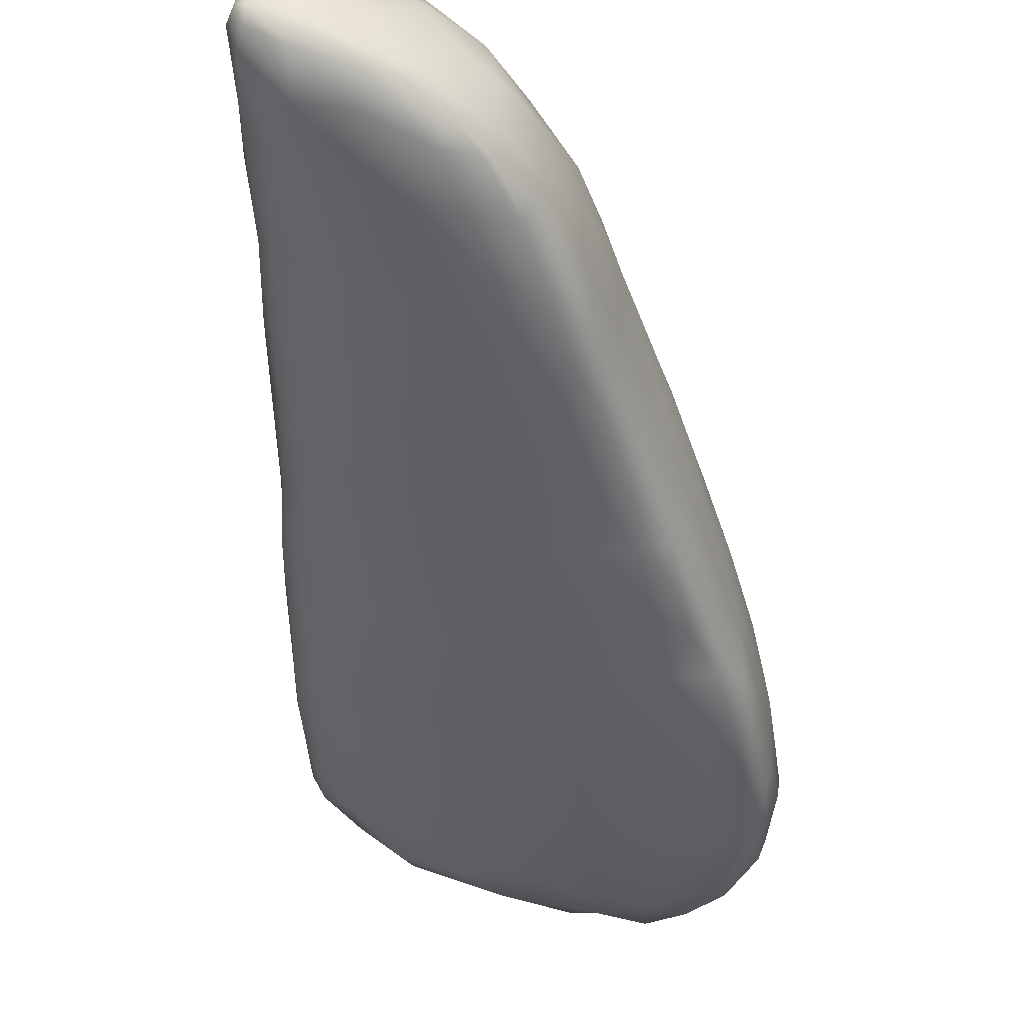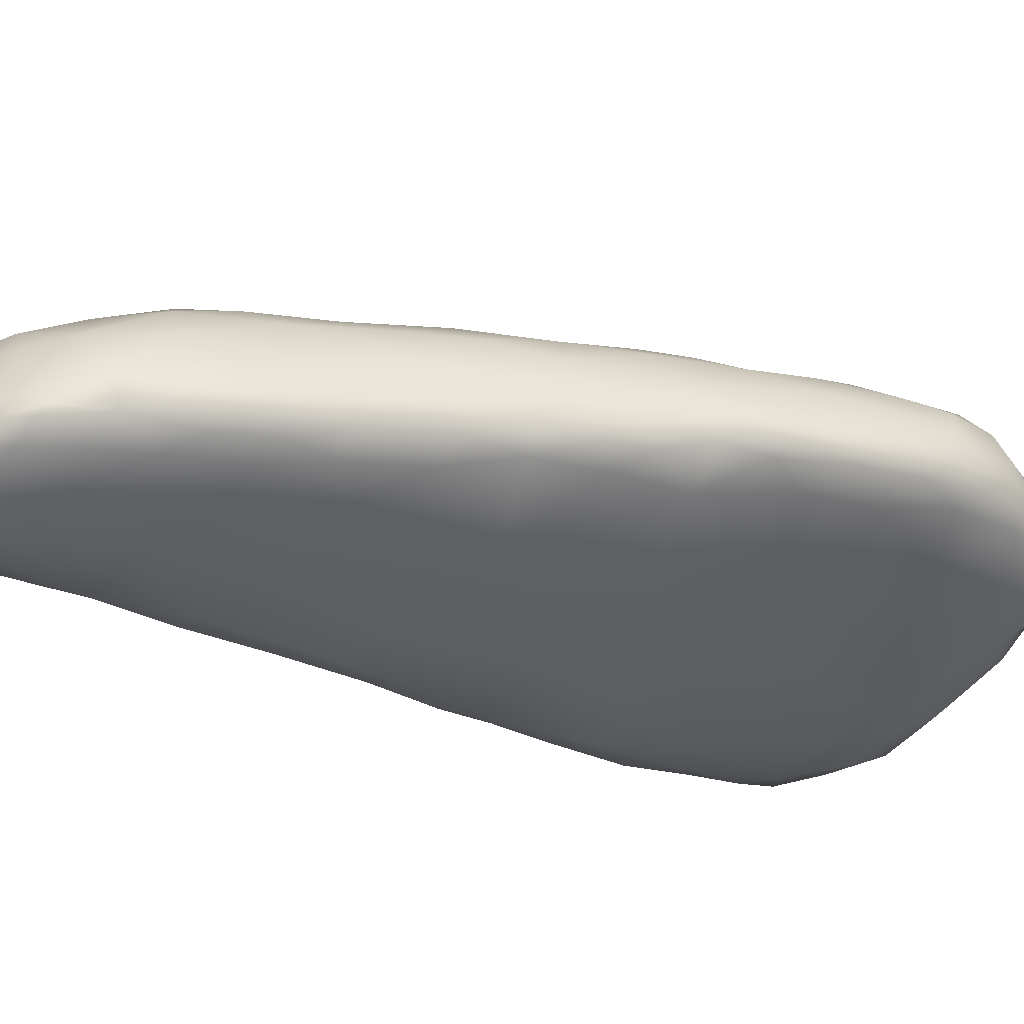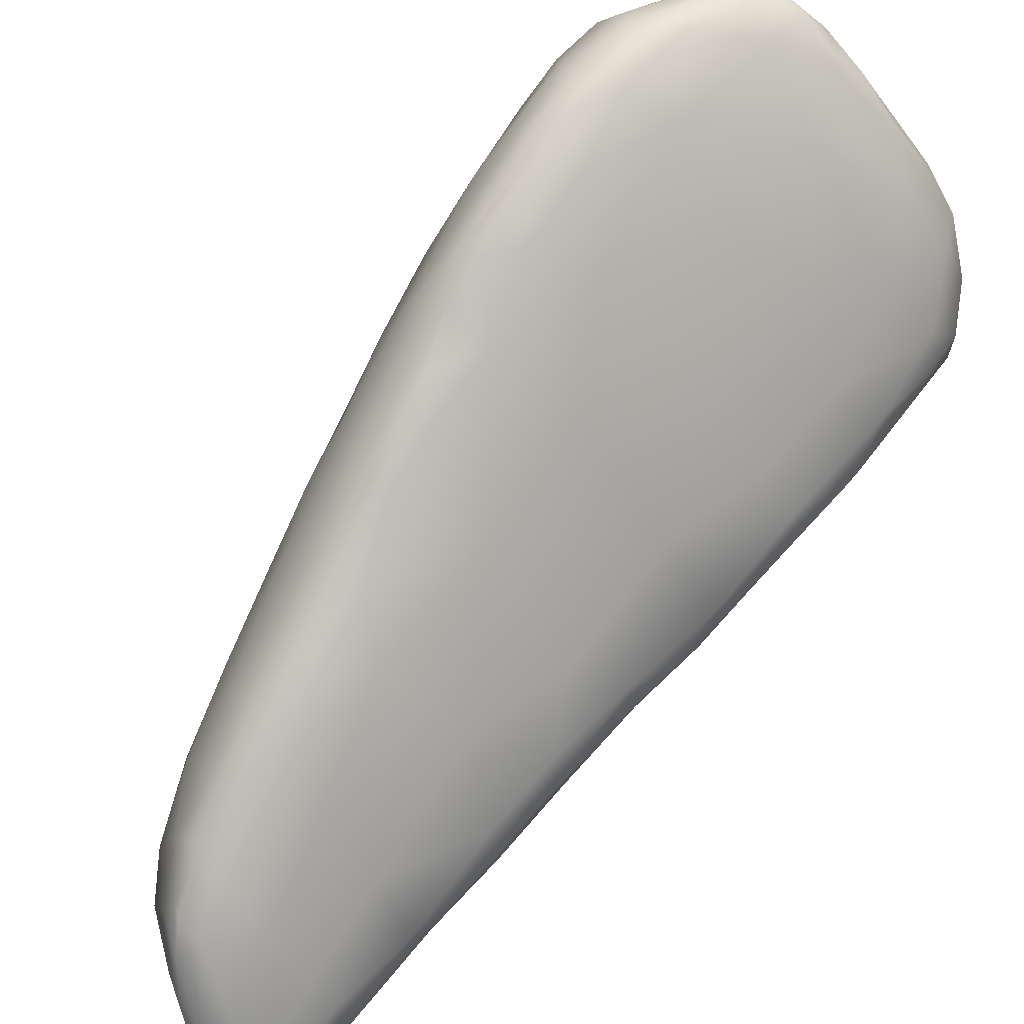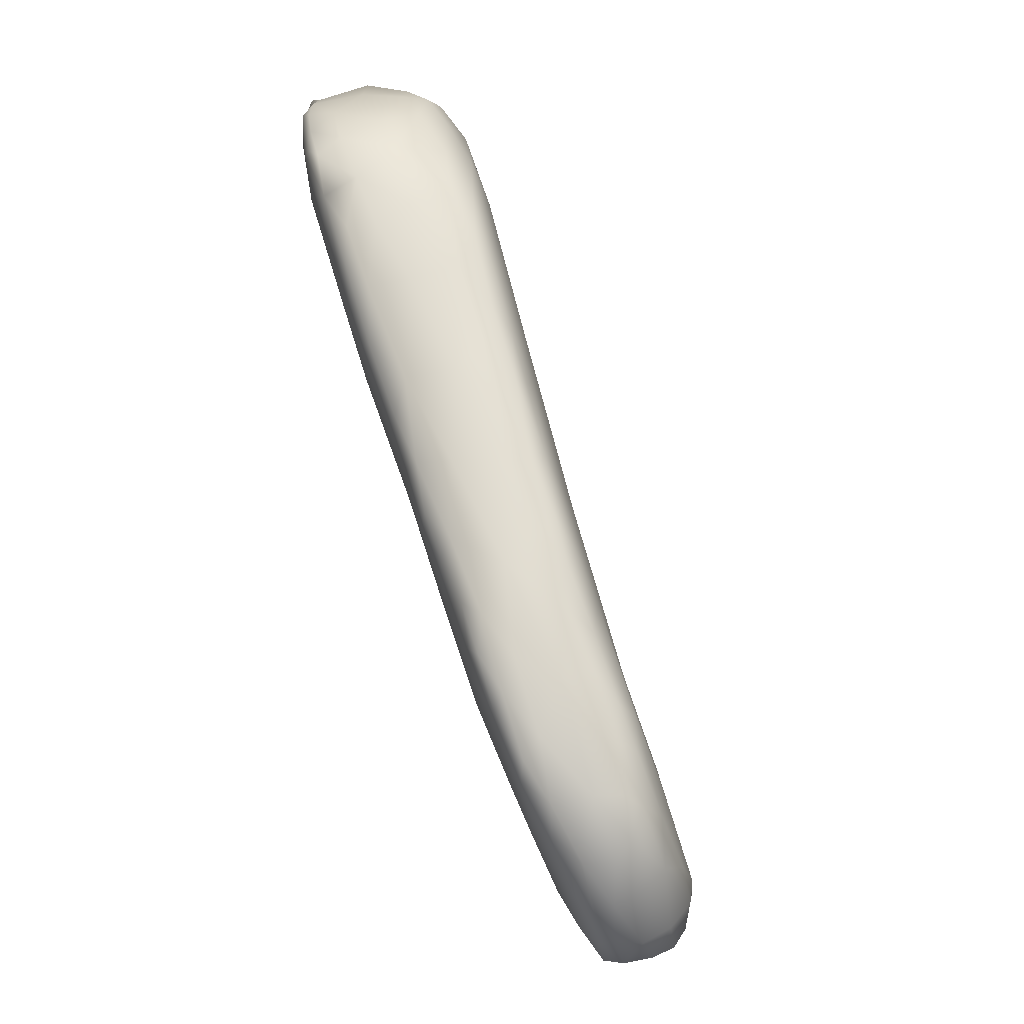
<metadata>
{"format":"obj","ext":"obj","renderer":"f3d","projection":"perspective","resolution":1024,"background":"white","views":[{"elev":-61.0,"azim":-14.3,"up":"+Y"},{"elev":-65.8,"azim":47.8,"up":"+Y"},{"elev":-77.4,"azim":120.3,"up":"+Y"},{"elev":9.9,"azim":75.2,"up":"+Z"}]}
</metadata>
<code>
o 312782562
v 7.3 1.15 3.135
v 7.372 1.142 3.133
v 7.42 1.104 3.15
v 7.297 1.178 3.14
v 7.394 1.172 3.142
v 7.471 1.12 3.147
v 7.278 1.131 3.16
v 7.353 1.086 3.187
v 7.518 1.091 3.154
v 7.585 1.096 3.167
v 7.497 1.161 3.16
v 7.219 1.175 3.162
v 7.234 1.23 3.168
v 7.308 1.231 3.161
v 7.403 1.22 3.167
v 7.48 1.029 3.244
v 7.542 1.069 3.179
v 7.615 1.059 3.185
v 7.653 1.078 3.194
v 7.279 1.079 3.238
v 7.652 1.123 3.198
v 7.591 1.157 3.187
v 7.189 1.126 3.229
v 7.16 1.169 3.204
v 7.176 1.21 3.192
v 7.507 1.204 3.186
v 7.405 1.252 3.192
v 7.186 1.261 3.205
v 7.247 1.275 3.199
v 7.333 1.255 3.186
v 7.606 1.023 3.238
v 7.369 1.049 3.252
v 7.658 1.041 3.227
v 7.687 1.095 3.235
v 7.638 1.158 3.204
v 7.138 1.183 3.225
v 7.152 1.233 3.224
v 7.599 1.189 3.214
v 7.49 1.231 3.21
v 7.412 1.258 3.207
v 7.344 1.271 3.212
v 7.679 1.054 3.239
v 7.694 1.02 3.285
v 7.142 1.143 3.253
v 7.666 1.143 3.245
v 7.121 1.186 3.269
v 7.158 1.267 3.259
v 7.197 1.286 3.243
v 7.244 1.288 3.255
v 7.677 0.9892 3.319
v 7.202 1.037 3.376
v 7.647 1.178 3.271
v 7.553 1.214 3.245
v 7.111 1.205 3.36
v 7.432 1.25 3.229
v 7.346 1.268 3.255
v 7.587 0.9599 3.373
v 7.709 1.046 3.3
v 7.132 1.091 3.338
v 7.713 1.083 3.321
v 7.112 1.133 3.313
v 7.603 1.197 3.289
v 7.196 1.289 3.283
v 7.352 1.018 3.327
v 7.089 1.135 3.38
v 7.704 1.121 3.347
v 7.442 1.225 3.32
v 7.137 1.25 3.368
v 7.172 1.275 3.311
v 7.444 0.9643 3.407
v 7.714 0.9976 3.369
v 7.663 1.161 3.333
v 7.586 1.158 3.417
v 7.275 1.252 3.358
v 7.199 1.268 3.345
v 7.727 1.039 3.371
v 7.084 1.078 3.413
v 7.73 1.064 3.401
v 7.657 0.9412 3.415
v 7.689 0.9594 3.405
v 7.086 1.103 3.391
v 7.689 1.12 3.42
v 7.438 1.179 3.446
v 7.159 1.252 3.395
v 7.294 0.9596 3.497
v 7.098 1.029 3.483
v 7.311 1.191 3.502
v 7.48 0.9057 3.54
v 7.718 1.081 3.445
v 7.048 1.111 3.562
v 7.64 1.096 3.551
v 7.113 1.221 3.453
v 7.13 1.22 3.502
v 7.666 0.9228 3.479
v 7.699 0.9567 3.451
v 7.713 1.012 3.464
v 7.065 1.087 3.468
v 7.083 1.178 3.554
v 7.2 1.227 3.46
v 7.601 0.9116 3.5
v 7.169 0.9942 3.5
v 7.056 1.046 3.521
v 7.718 1.053 3.464
v 7.435 1.142 3.561
v 7.674 0.9237 3.51
v 7.674 0.9466 3.542
v 7.684 1.083 3.513
v 7.516 1.11 3.597
v 7.034 1.051 3.585
v 7.106 1.203 3.533
v 7.625 0.8948 3.568
v 7.635 0.9038 3.599
v 7.162 0.9417 3.637
v 7.048 0.9963 3.626
v 7.69 1.049 3.531
v 7.662 1.064 3.576
v 7.561 0.8804 3.595
v 7.653 0.983 3.616
v 7.035 1.028 3.602
v 7.166 1.179 3.623
v 7.353 0.8925 3.642
v 7.625 0.9237 3.646
v 7.647 1.03 3.624
v 7.103 1.184 3.598
v 7.603 0.8779 3.645
v 7.274 1.146 3.657
v 7.063 1.154 3.691
v 7.577 0.8699 3.648
v 7.587 0.8872 3.699
v 7.015 1.008 3.67
v 6.996 1.024 3.746
v 7.536 1.072 3.691
v 7.609 1.044 3.667
v 7.038 1.125 3.721
v 7.482 0.86 3.692
v 7.098 0.8918 3.811
v 7.029 0.9433 3.764
v 7.017 0.9804 3.708
v 7.602 0.9953 3.713
v 7.328 1.095 3.792
v 7.094 1.158 3.712
v 7.553 0.8663 3.707
v 7.545 1.036 3.771
v 7.033 1.125 3.807
v 7.289 0.8499 3.812
v 7.446 0.8346 3.789
v 7.502 0.8486 3.762
v 7.563 0.9274 3.764
v 6.996 0.976 3.773
v 7 1.071 3.811
v 7.57 1.016 3.757
v 7.469 0.8331 3.824
v 7.509 0.8612 3.793
v 7.012 0.8982 3.879
v 6.957 0.9636 3.897
v 7.439 1.049 3.84
v 6.999 1.09 3.937
v 7.145 1.134 3.787
v 7.063 1.132 3.805
v 7.102 0.8436 3.944
v 6.972 0.9223 3.901
v 7.546 0.9849 3.806
v 7.402 0.8211 3.874
v 7.534 1.01 3.816
v 7.436 0.8293 3.89
v 7.233 0.7971 3.988
v 7.464 1.014 3.898
v 7.022 1.107 3.923
v 7.061 1.113 3.909
v 7.465 0.8746 3.895
v 6.96 1.011 3.937
v 7.484 0.9848 3.9
v 6.97 1.051 3.987
v 7.339 1.055 3.916
v 7.327 0.8029 3.951
v 7.379 0.8102 3.95
v 6.929 0.9156 4.006
v 7.488 0.9363 3.891
v 7.354 1.025 3.993
v 7.129 1.092 3.959
v 6.979 0.8721 3.986
v 6.926 0.9597 4.048
v 7.22 1.048 4.049
v 7 1.085 4.045
v 7.414 0.9821 4.003
v 7.44 0.9495 3.971
v 7.398 1.003 3.994
v 7.312 0.7861 4.051
v 7.371 0.8269 4.006
v 6.939 0.8884 4.015
v 7.396 0.898 4.019
v 7.27 0.7814 4.039
v 7.011 0.8051 4.124
v 7.139 0.7781 4.101
v 6.899 0.9121 4.118
v 7.039 1.087 4.032
v 7.211 0.7645 4.108
v 7.379 0.9432 4.058
v 6.956 1.051 4.126
v 6.918 0.8466 4.131
v 6.903 0.8809 4.116
v 6.932 1.006 4.097
v 7.348 0.9937 4.067
v 6.986 1.07 4.098
v 7.253 0.7679 4.108
v 7.338 0.965 4.108
v 7.24 0.9999 4.178
v 7.285 0.7913 4.132
v 7.303 0.8514 4.144
v 6.868 0.8738 4.214
v 6.998 1.068 4.144
v 7.069 1.057 4.144
v 7.245 0.7656 4.161
v 7.039 0.7499 4.252
v 6.884 0.857 4.183
v 7.306 0.9225 4.163
v 7.285 0.978 4.167
v 7.156 0.7496 4.196
v 7.211 0.7578 4.169
v 6.951 0.7743 4.247
v 6.902 0.7982 4.248
v 7.227 0.7707 4.218
v 7.242 0.8123 4.223
v 6.858 0.8299 4.267
v 6.882 0.9447 4.222
v 7.275 0.9563 4.201
v 6.919 1.016 4.207
v 6.929 1.036 4.262
v 6.964 1.052 4.19
v 7.166 0.7476 4.262
v 7.22 0.9665 4.261
v 7.095 1.024 4.245
v 7.111 0.7402 4.263
v 7.239 0.8645 4.252
v 7.228 0.9278 4.269
v 7.185 0.7945 4.291
v 6.841 0.7875 4.349
v 6.885 0.9929 4.309
v 6.968 1.037 4.273
v 7.06 0.7367 4.323
v 7.106 0.7373 4.328
v 6.907 0.7668 4.324
v 6.838 0.8695 4.312
v 6.847 0.9286 4.347
v 7.122 0.9887 4.31
v 6.902 1.014 4.333
v 6.969 0.7484 4.341
v 7.124 0.7462 4.323
v 6.84 0.7774 4.39
v 6.822 0.8171 4.372
v 7.165 0.8589 4.335
v 7.156 0.9395 4.328
v 6.97 0.7504 4.384
v 7.066 0.7457 4.359
v 6.829 0.7911 4.385
v 7.116 0.7831 4.35
v 6.827 0.8771 4.377
v 6.867 0.9746 4.376
v 7.016 1.005 4.347
v 6.889 0.7691 4.384
v 6.838 0.9147 4.403
v 6.92 0.9957 4.375
v 7.012 0.7523 4.386
v 6.969 0.7658 4.402
v 7.042 0.7865 4.388
v 6.836 0.7868 4.41
v 6.828 0.8043 4.402
v 6.898 0.7885 4.41
v 7.108 0.8462 4.377
v 6.828 0.8551 4.404
v 7.094 0.9102 4.385
v 7.063 0.963 4.371
v 6.867 0.9478 4.413
v 6.978 0.8445 4.417
v 7.055 0.8629 4.397
v 7.023 0.9069 4.413
v 6.843 0.8982 4.42
v 7.019 0.9431 4.409
v 6.978 0.9732 4.398
v 6.908 0.8664 4.434
v 6.858 0.8587 4.419
v 6.957 0.9227 4.423
v 6.867 0.9276 4.427
v 6.911 0.9491 4.414
v 6.899 0.9052 4.422
f 1 2 3
f 2 1 4
f 5 2 4
f 5 6 2
f 7 3 8
f 9 3 6
f 6 3 2
f 10 9 6
f 3 7 1
f 11 10 6
f 11 6 5
f 1 7 12
f 4 12 13
f 1 12 4
f 5 4 14
f 15 11 5
f 15 5 14
f 14 4 13
f 8 3 16
f 16 3 17
f 17 3 9
f 10 17 9
f 18 17 10
f 19 18 10
f 20 7 8
f 21 19 10
f 21 10 22
f 12 23 24
f 7 23 12
f 11 22 10
f 12 24 25
f 26 22 11
f 12 25 13
f 11 15 26
f 27 26 15
f 25 28 13
f 29 14 13
f 30 15 14
f 29 13 28
f 29 30 14
f 27 15 30
f 16 17 31
f 8 32 20
f 32 8 16
f 19 33 18
f 21 34 19
f 7 20 23
f 21 22 35
f 24 36 25
f 36 37 25
f 22 26 38
f 38 35 22
f 25 37 28
f 39 27 40
f 27 30 41
f 40 27 41
f 30 29 41
f 18 31 17
f 33 31 18
f 33 42 43
f 33 19 42
f 19 34 42
f 24 44 36
f 23 44 24
f 21 35 45
f 21 45 34
f 46 37 36
f 35 38 45
f 26 27 39
f 39 38 26
f 28 37 47
f 29 28 48
f 41 29 49
f 33 50 31
f 33 43 50
f 20 51 23
f 52 45 38
f 53 38 39
f 52 38 53
f 46 54 37
f 39 55 53
f 37 54 47
f 39 40 55
f 48 28 47
f 40 41 55
f 41 56 55
f 49 29 48
f 50 57 31
f 58 43 42
f 44 23 59
f 59 23 51
f 42 34 58
f 58 34 60
f 44 61 36
f 34 45 60
f 61 46 36
f 52 53 62
f 63 49 48
f 41 49 56
f 16 31 57
f 16 64 32
f 44 59 61
f 46 61 65
f 60 45 66
f 45 52 66
f 67 62 53
f 53 55 67
f 56 67 55
f 54 68 47
f 48 47 69
f 48 69 63
f 64 16 70
f 16 57 70
f 71 43 58
f 64 51 20
f 32 64 20
f 52 72 66
f 52 62 72
f 62 67 73
f 74 67 56
f 47 68 69
f 49 63 75
f 49 75 74
f 74 56 49
f 50 43 71
f 71 58 76
f 58 60 76
f 59 77 61
f 66 78 60
f 65 54 46
f 73 72 62
f 69 75 63
f 57 50 79
f 50 80 79
f 71 80 50
f 76 60 78
f 61 77 81
f 65 61 81
f 82 66 72
f 67 83 73
f 68 84 69
f 64 85 51
f 77 59 86
f 86 59 51
f 73 82 72
f 87 83 67
f 67 74 87
f 69 84 75
f 57 88 70
f 64 70 85
f 89 78 66
f 65 90 54
f 82 73 91
f 68 54 92
f 93 68 92
f 68 93 84
f 94 79 80
f 95 80 71
f 96 95 71
f 71 76 96
f 96 76 78
f 81 77 97
f 81 97 65
f 97 90 65
f 82 89 66
f 54 98 92
f 74 99 87
f 84 99 75
f 74 75 99
f 57 100 88
f 79 100 57
f 79 94 100
f 70 88 85
f 94 80 95
f 51 101 86
f 101 51 85
f 77 86 102
f 77 102 97
f 78 89 103
f 73 83 104
f 84 93 99
f 105 94 95
f 106 105 95
f 95 96 106
f 103 96 78
f 107 89 82
f 73 108 91
f 102 109 97
f 97 109 90
f 107 82 91
f 104 108 73
f 54 90 98
f 110 92 98
f 92 110 93
f 94 111 100
f 94 105 111
f 112 105 106
f 101 85 113
f 86 101 113
f 102 86 114
f 96 103 115
f 103 89 115
f 115 89 107
f 107 91 116
f 87 104 83
f 88 100 117
f 118 106 96
f 102 114 119
f 118 96 115
f 109 102 119
f 99 93 120
f 99 120 87
f 100 111 117
f 88 121 85
f 105 112 111
f 122 112 106
f 106 118 122
f 118 115 123
f 107 116 115
f 110 98 124
f 112 125 111
f 113 114 86
f 115 116 123
f 104 87 126
f 98 127 124
f 93 110 124
f 93 124 120
f 111 128 117
f 128 111 125
f 85 121 113
f 122 129 112
f 119 114 130
f 119 130 109
f 109 131 90
f 132 91 108
f 133 116 91
f 90 134 98
f 98 134 127
f 88 117 135
f 88 135 121
f 112 129 125
f 130 131 109
f 132 133 91
f 117 128 135
f 113 136 137
f 137 114 113
f 130 114 138
f 118 123 139
f 123 133 139
f 123 116 133
f 140 132 108
f 126 140 104
f 108 104 140
f 124 127 141
f 125 142 128
f 129 142 125
f 114 137 138
f 132 143 133
f 144 127 134
f 126 87 120
f 124 141 120
f 135 145 121
f 135 146 145
f 128 142 135
f 135 142 147
f 118 148 122
f 138 149 130
f 131 150 90
f 90 150 134
f 146 135 147
f 113 145 136
f 145 113 121
f 148 129 122
f 148 118 139
f 149 131 130
f 133 143 151
f 133 151 139
f 147 152 146
f 142 153 147
f 153 142 129
f 137 136 154
f 137 149 138
f 155 131 149
f 140 156 132
f 156 143 132
f 150 157 134
f 157 144 134
f 120 158 126
f 141 127 159
f 158 120 141
f 147 153 152
f 136 145 160
f 153 129 148
f 149 137 161
f 148 139 162
f 162 139 151
f 159 127 144
f 146 152 163
f 161 137 154
f 149 161 155
f 143 164 151
f 141 159 158
f 146 163 145
f 152 165 163
f 153 165 152
f 160 145 166
f 154 136 160
f 162 151 164
f 167 164 143
f 167 143 156
f 158 140 126
f 144 168 159
f 159 169 158
f 153 170 165
f 155 171 131
f 164 167 172
f 164 172 162
f 131 171 150
f 171 173 150
f 140 174 156
f 144 157 168
f 166 145 175
f 145 163 175
f 163 165 176
f 148 170 153
f 161 177 155
f 148 162 178
f 178 162 172
f 179 167 156
f 150 173 157
f 140 158 180
f 159 168 169
f 154 181 161
f 178 170 148
f 155 182 171
f 174 179 156
f 180 183 140
f 157 184 168
f 163 176 175
f 177 182 155
f 172 185 186
f 167 185 172
f 179 187 167
f 158 169 180
f 176 188 175
f 165 189 176
f 165 170 189
f 181 154 160
f 161 181 190
f 178 191 170
f 177 161 190
f 172 186 178
f 167 187 185
f 140 183 174
f 175 192 166
f 188 176 189
f 193 160 194
f 160 166 194
f 160 193 181
f 170 191 189
f 186 191 178
f 177 195 182
f 169 168 196
f 175 188 192
f 166 197 194
f 192 197 166
f 191 186 198
f 198 186 185
f 183 179 174
f 199 157 173
f 168 184 196
f 196 180 169
f 181 200 190
f 190 201 177
f 201 195 177
f 202 171 182
f 171 202 173
f 179 203 187
f 199 173 202
f 204 157 199
f 157 204 184
f 197 192 205
f 181 193 200
f 190 200 201
f 185 206 198
f 203 206 185
f 185 187 203
f 179 183 207
f 192 188 205
f 189 208 188
f 189 209 208
f 191 209 189
f 201 210 195
f 196 184 211
f 183 180 212
f 188 213 205
f 194 214 193
f 188 208 213
f 201 200 215
f 215 210 201
f 191 216 209
f 191 198 216
f 203 217 206
f 179 207 203
f 184 204 211
f 180 196 212
f 196 211 212
f 218 194 197
f 205 219 197
f 193 214 220
f 221 200 193
f 216 198 206
f 214 194 218
f 197 219 218
f 222 213 208
f 193 220 221
f 223 222 208
f 209 223 208
f 200 221 224
f 200 224 215
f 225 195 210
f 225 182 195
f 225 202 182
f 206 217 226
f 227 199 202
f 203 207 217
f 199 227 228
f 204 199 229
f 204 229 211
f 205 213 219
f 199 228 229
f 219 230 218
f 213 222 230
f 213 230 219
f 206 226 216
f 227 202 225
f 226 217 231
f 231 217 207
f 183 232 207
f 183 212 232
f 214 218 233
f 233 218 230
f 210 215 224
f 209 216 234
f 226 235 216
f 223 236 222
f 221 237 224
f 223 209 234
f 226 231 235
f 227 238 228
f 211 229 239
f 212 211 239
f 214 233 240
f 230 241 240
f 230 240 233
f 242 220 214
f 236 230 222
f 221 220 242
f 224 243 210
f 210 243 225
f 243 244 225
f 234 216 235
f 238 227 225
f 232 245 207
f 245 231 207
f 246 228 238
f 212 239 232
f 229 228 239
f 247 214 240
f 214 247 242
f 230 236 248
f 237 221 242
f 236 223 234
f 244 238 225
f 228 246 239
f 230 248 241
f 237 242 249
f 237 250 224
f 224 250 243
f 234 251 236
f 252 231 245
f 240 253 247
f 240 241 254
f 237 249 255
f 248 236 256
f 237 255 250
f 236 251 256
f 250 257 243
f 243 257 244
f 234 235 251
f 231 252 235
f 244 258 238
f 238 258 246
f 239 259 232
f 240 254 253
f 247 260 242
f 247 253 260
f 248 256 254
f 248 254 241
f 257 261 244
f 251 235 252
f 261 258 244
f 246 262 239
f 262 259 239
f 253 254 263
f 263 264 253
f 254 256 265
f 254 265 263
f 249 266 267
f 255 249 267
f 249 260 266
f 260 249 242
f 253 268 260
f 264 268 253
f 250 255 267
f 256 269 265
f 256 251 269
f 250 270 257
f 269 251 271
f 271 251 252
f 252 272 271
f 261 273 258
f 252 245 272
f 259 245 232
f 259 272 245
f 258 262 246
f 263 265 264
f 274 268 264
f 265 274 264
f 269 275 265
f 267 270 250
f 265 275 274
f 274 275 276
f 269 271 275
f 270 261 257
f 270 277 261
f 271 276 275
f 278 276 271
f 277 273 261
f 271 272 278
f 278 272 279
f 273 262 258
f 272 259 279
f 266 260 268
f 280 268 274
f 267 266 281
f 268 281 266
f 267 281 270
f 280 281 268
f 281 277 270
f 280 274 282
f 276 282 274
f 282 276 278
f 273 277 283
f 282 279 284
f 278 279 282
f 273 284 262
f 279 262 284
f 259 262 279
f 280 285 281
f 281 283 277
f 285 283 281
f 280 282 285
f 285 284 283
f 284 273 283
f 282 284 285

</code>
